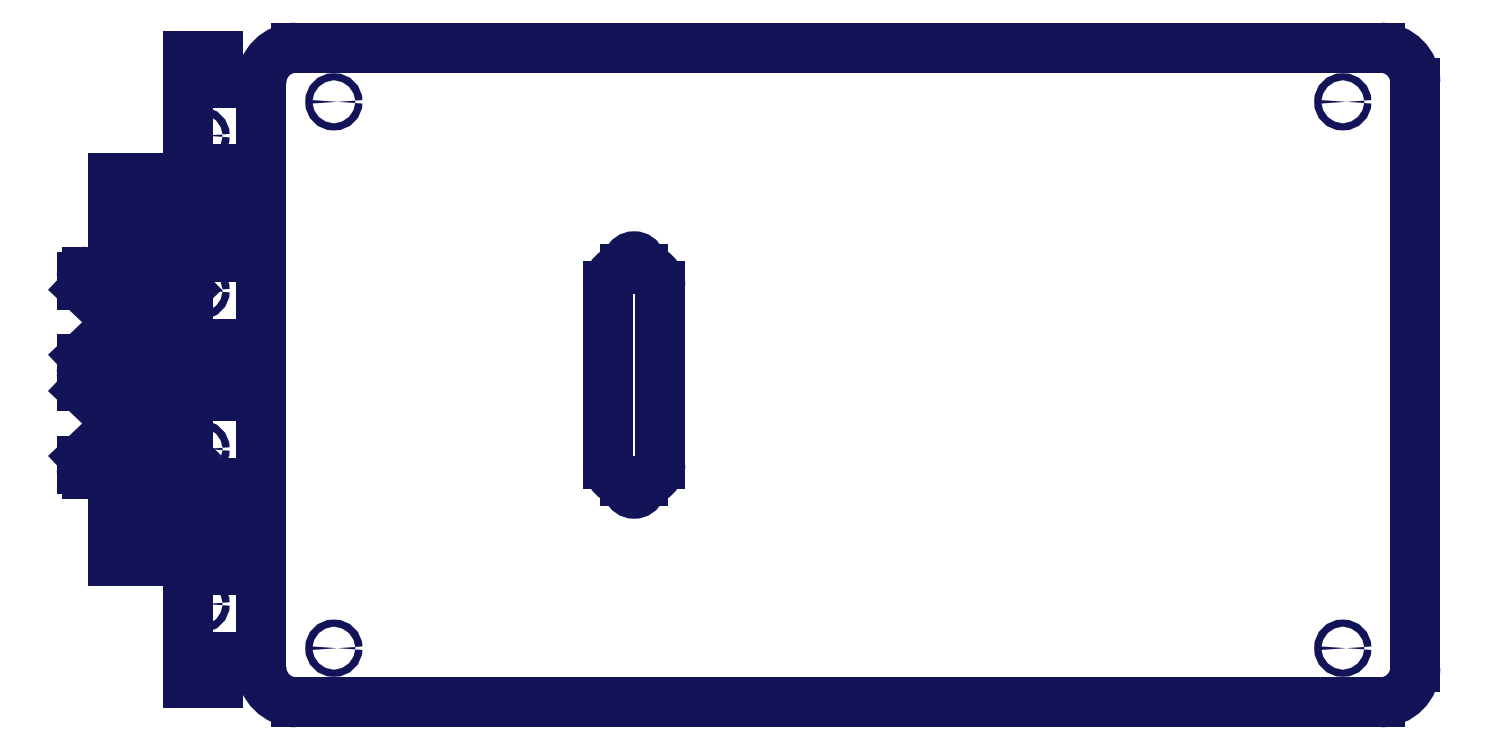
<metadata>
{"format":"dxf","ext":"dxf","renderer":"ezdxf+matplotlib","layout":"modelspace","background":"white","min_lineweight":24,"dpi":150}
</metadata>
<code>
0
SECTION
2
ENTITIES
0
LINE
8
SLD-0
10
44.02
20
185.6
30
0
11
54.31
21
185.6
31
0
0
LINE
8
SLD-0
10
44.02
20
201
30
0
11
54.31
21
201
31
0
0
LINE
8
SLD-0
10
41.02
20
198
30
0
11
41.02
21
188.6
31
0
0
LINE
8
SLD-0
10
19.6
20
174.2
30
0
11
36.09
21
189.9
31
0
0
LINE
8
SLD-0
10
37.03
20
194.6
30
0
11
37.03
21
192
31
0
0
LINE
8
SLD-0
10
19.6
20
212.4
30
0
11
36.09
21
196.7
31
0
0
LINE
8
SLD-0
10
18.66
20
219.3
30
0
11
18.66
21
214.6
31
0
0
LINE
8
SLD-0
10
21.66
20
222.3
30
0
11
28.46
21
222.3
31
0
0
LINE
8
SLD-0
10
30.53
20
221.5
30
0
11
36.16
21
216.1
31
0
0
LINE
8
SLD-0
10
38.22
20
215.3
30
0
11
60.1
21
215.3
31
0
0
LINE
8
SLD-0
10
62.17
20
216.1
30
0
11
67.79
21
221.5
31
0
0
LINE
8
SLD-0
10
69.86
20
222.3
30
0
11
76.66
21
222.3
31
0
0
LINE
8
SLD-0
10
62.23
20
196.7
30
0
11
78.73
21
212.4
31
0
0
LINE
8
SLD-0
10
61.3
20
194.6
30
0
11
61.3
21
192
31
0
0
LINE
8
SLD-0
10
62.23
20
189.9
30
0
11
78.73
21
174.2
31
0
0
LINE
8
SLD-0
10
62.17
20
170.5
30
0
11
67.79
21
165.1
31
0
0
LINE
8
SLD-0
10
38.22
20
171.3
30
0
11
60.1
21
171.3
31
0
0
LINE
8
SLD-0
10
30.53
20
165.1
30
0
11
36.16
21
170.5
31
0
0
LINE
8
SLD-0
10
21.66
20
164.3
30
0
11
28.46
21
164.3
31
0
0
LINE
8
SLD-0
10
18.66
20
172
30
0
11
18.66
21
167.3
31
0
0
LINE
8
SLD-0
10
57.31
20
198
30
0
11
57.31
21
188.6
31
0
0
LINE
8
SLD-0
10
69.86
20
164.3
30
0
11
76.66
21
164.3
31
0
0
LINE
8
SLD-0
10
44.02
20
259
30
0
11
54.31
21
259
31
0
0
LINE
8
SLD-0
10
41.02
20
246.6
30
0
11
41.02
21
256
31
0
0
LINE
8
SLD-0
10
44.02
20
243.6
30
0
11
54.31
21
243.6
31
0
0
LINE
8
SLD-0
10
30.53
20
279.5
30
0
11
36.16
21
274.1
31
0
0
LINE
8
SLD-0
10
38.22
20
273.3
30
0
11
60.1
21
273.3
31
0
0
LINE
8
SLD-0
10
62.17
20
274.1
30
0
11
67.79
21
279.5
31
0
0
LINE
8
SLD-0
10
69.86
20
280.3
30
0
11
76.66
21
280.3
31
0
0
LINE
8
SLD-0
10
62.23
20
254.7
30
0
11
78.73
21
270.4
31
0
0
LINE
8
SLD-0
10
61.3
20
250
30
0
11
61.3
21
252.6
31
0
0
LINE
8
SLD-0
10
62.23
20
247.9
30
0
11
78.73
21
232.2
31
0
0
LINE
8
SLD-0
10
62.17
20
228.5
30
0
11
67.79
21
223.1
31
0
0
LINE
8
SLD-0
10
38.22
20
229.3
30
0
11
60.1
21
229.3
31
0
0
LINE
8
SLD-0
10
30.53
20
223.1
30
0
11
36.16
21
228.5
31
0
0
LINE
8
SLD-0
10
18.66
20
225.3
30
0
11
18.66
21
230
31
0
0
LINE
8
SLD-0
10
19.6
20
232.2
30
0
11
36.09
21
247.9
31
0
0
LINE
8
SLD-0
10
37.03
20
250
30
0
11
37.03
21
252.6
31
0
0
LINE
8
SLD-0
10
19.6
20
270.4
30
0
11
36.09
21
254.7
31
0
0
LINE
8
SLD-0
10
18.66
20
272.6
30
0
11
18.66
21
277.3
31
0
0
LINE
8
SLD-0
10
21.66
20
280.3
30
0
11
28.46
21
280.3
31
0
0
LINE
8
SLD-0
10
57.31
20
246.6
30
0
11
57.31
21
256
31
0
0
LINE
8
SLD-0
10
121.6
20
53.59
30
0
11
121.6
21
388.6
31
0
0
LINE
8
SLD-0
10
320.2
20
272.1
30
0
11
320.2
21
170.1
31
0
0
LINE
8
SLD-0
10
330.2
20
282.1
30
0
11
332.5
21
282.1
31
0
0
LINE
8
SLD-0
10
330.2
20
160.1
30
0
11
332.5
21
160.1
31
0
0
LINE
8
SLD-0
10
337.8
20
160.1
30
0
11
340.2
21
160.1
31
0
0
LINE
8
SLD-0
10
350.2
20
272.1
30
0
11
350.2
21
170.1
31
0
0
LINE
8
SLD-0
10
782.7
20
53.59
30
0
11
782.7
21
388.6
31
0
0
LINE
8
SLD-0
10
141.6
20
33.59
30
0
11
762.7
21
33.59
31
0
0
LINE
8
SLD-0
10
141.6
20
408.6
30
0
11
762.7
21
408.6
31
0
0
LINE
8
SLD-0
10
337.8
20
282.1
30
0
11
340.2
21
282.1
31
0
0
LINE
8
SLD-0
10
96.61
20
338.8
30
0
11
96.61
21
313.8
31
0
0
LINE
8
SLD-0
10
96.61
20
313.8
30
0
11
36.61
21
313.8
31
0
0
LINE
8
SLD-0
10
36.61
20
313.8
30
0
11
36.61
21
333.8
31
0
0
LINE
8
SLD-0
10
36.61
20
333.8
30
0
11
69.66
21
333.8
31
0
0
LINE
8
SLD-0
10
79.66
20
343.8
30
0
11
79.66
21
403.6
31
0
0
LINE
8
SLD-0
10
96.61
20
403.6
30
0
11
79.66
21
403.6
31
0
0
LINE
8
SLD-0
10
121.6
20
338.8
30
0
11
96.61
21
338.8
31
0
0
LINE
8
SLD-0
10
96.61
20
388.6
30
0
11
121.6
21
388.6
31
0
0
LINE
8
SLD-0
10
96.61
20
403.6
30
0
11
96.61
21
388.6
31
0
0
LINE
8
SLD-0
10
96.61
20
224.1
30
0
11
79.66
21
224.1
31
0
0
LINE
8
SLD-0
10
79.66
20
283.8
30
0
11
79.66
21
224.1
31
0
0
LINE
8
SLD-0
10
36.61
20
293.8
30
0
11
69.66
21
293.8
31
0
0
LINE
8
SLD-0
10
36.61
20
313.8
30
0
11
36.61
21
293.8
31
0
0
LINE
8
SLD-0
10
96.61
20
288.8
30
0
11
96.61
21
313.8
31
0
0
LINE
8
SLD-0
10
121.6
20
288.8
30
0
11
96.61
21
288.8
31
0
0
LINE
8
SLD-0
10
96.61
20
239.1
30
0
11
121.6
21
239.1
31
0
0
LINE
8
SLD-0
10
96.61
20
224.1
30
0
11
96.61
21
239.1
31
0
0
LINE
8
SLD-0
10
96.61
20
44.54
30
0
11
96.61
21
59.54
31
0
0
LINE
8
SLD-0
10
96.61
20
44.54
30
0
11
79.66
21
44.54
31
0
0
LINE
8
SLD-0
10
79.66
20
104.3
30
0
11
79.66
21
44.54
31
0
0
LINE
8
SLD-0
10
36.61
20
114.3
30
0
11
69.66
21
114.3
31
0
0
LINE
8
SLD-0
10
36.61
20
134.3
30
0
11
36.61
21
114.3
31
0
0
LINE
8
SLD-0
10
96.61
20
134.3
30
0
11
36.61
21
134.3
31
0
0
LINE
8
SLD-0
10
121.6
20
109.3
30
0
11
96.61
21
109.3
31
0
0
LINE
8
SLD-0
10
96.61
20
59.54
30
0
11
121.6
21
59.54
31
0
0
LINE
8
SLD-0
10
96.61
20
109.3
30
0
11
96.61
21
134.3
31
0
0
LINE
8
SLD-0
10
36.61
20
134.3
30
0
11
36.61
21
154.3
31
0
0
LINE
8
SLD-0
10
36.61
20
154.3
30
0
11
69.66
21
154.3
31
0
0
LINE
8
SLD-0
10
79.66
20
164.3
30
0
11
79.66
21
224.1
31
0
0
LINE
8
SLD-0
10
121.6
20
159.3
30
0
11
96.61
21
159.3
31
0
0
LINE
8
SLD-0
10
96.61
20
209.1
30
0
11
121.6
21
209.1
31
0
0
LINE
8
SLD-0
10
96.61
20
224.1
30
0
11
96.61
21
209.1
31
0
0
LINE
8
SLD-0
10
96.61
20
159.3
30
0
11
96.61
21
134.3
31
0
0
CIRCLE
8
SLD-0
10
49.16
20
178.3
30
0
40
2.25
0
ARC
8
SLD-0
10
44.02
20
188.6
30
0
40
3
50
180
51
270
0
ARC
8
SLD-0
10
54.31
20
188.6
30
0
40
3
50
270
51
0
0
ARC
8
SLD-0
10
54.31
20
198
30
0
40
3
50
0
51
90
0
ARC
8
SLD-0
10
44.02
20
198
30
0
40
3
50
90
51
180
0
CIRCLE
8
SLD-0
10
49.16
20
208.3
30
0
40
2.25
0
CIRCLE
8
SLD-0
10
74.66
20
169.3
30
0
40
1.75
0
CIRCLE
8
SLD-0
10
74.66
20
217.3
30
0
40
1.75
0
CIRCLE
8
SLD-0
10
23.66
20
217.3
30
0
40
1.75
0
CIRCLE
8
SLD-0
10
23.66
20
169.3
30
0
40
1.75
0
ARC
8
SLD-0
10
21.66
20
172
30
0
40
3
50
133.6
51
180
0
ARC
8
SLD-0
10
34.03
20
192
30
0
40
3
50
313.6
51
0
0
ARC
8
SLD-0
10
34.03
20
194.6
30
0
40
3
50
0
51
46.44
0
ARC
8
SLD-0
10
21.66
20
214.6
30
0
40
3
50
180
51
226.4
0
ARC
8
SLD-0
10
21.66
20
219.3
30
0
40
3
50
90
51
180
0
ARC
8
SLD-0
10
28.46
20
219.3
30
0
40
3
50
46.44
51
90
0
ARC
8
SLD-0
10
38.22
20
218.3
30
0
40
3
50
226.4
51
270
0
ARC
8
SLD-0
10
60.1
20
218.3
30
0
40
3
50
270
51
313.6
0
ARC
8
SLD-0
10
69.86
20
219.3
30
0
40
3
50
90
51
133.6
0
ARC
8
SLD-0
10
76.66
20
219.3
30
0
40
3
50
0
51
90
0
ARC
8
SLD-0
10
76.66
20
214.6
30
0
40
3
50
313.6
51
0
0
ARC
8
SLD-0
10
64.3
20
194.6
30
0
40
3
50
133.6
51
180
0
ARC
8
SLD-0
10
64.3
20
192
30
0
40
3
50
180
51
226.4
0
ARC
8
SLD-0
10
76.66
20
172
30
0
40
3
50
0
51
46.44
0
ARC
8
SLD-0
10
76.66
20
167.3
30
0
40
3
50
270
51
0
0
ARC
8
SLD-0
10
69.86
20
167.3
30
0
40
3
50
226.4
51
270
0
ARC
8
SLD-0
10
60.1
20
168.3
30
0
40
3
50
46.44
51
90
0
ARC
8
SLD-0
10
38.22
20
168.3
30
0
40
3
50
90
51
133.6
0
ARC
8
SLD-0
10
28.46
20
167.3
30
0
40
3
50
270
51
313.6
0
ARC
8
SLD-0
10
21.66
20
167.3
30
0
40
3
50
180
51
270
0
CIRCLE
8
SLD-0
10
49.16
20
266.3
30
0
40
2.25
0
ARC
8
SLD-0
10
54.31
20
246.6
30
0
40
3
50
270
51
0
0
ARC
8
SLD-0
10
54.31
20
256
30
0
40
3
50
0
51
90
0
ARC
8
SLD-0
10
44.02
20
256
30
0
40
3
50
90
51
180
0
ARC
8
SLD-0
10
44.02
20
246.6
30
0
40
3
50
180
51
270
0
CIRCLE
8
SLD-0
10
74.66
20
275.3
30
0
40
1.75
0
CIRCLE
8
SLD-0
10
74.66
20
227.3
30
0
40
1.75
0
CIRCLE
8
SLD-0
10
23.66
20
227.3
30
0
40
1.75
0
CIRCLE
8
SLD-0
10
23.66
20
275.3
30
0
40
1.75
0
ARC
8
SLD-0
10
28.46
20
277.3
30
0
40
3
50
46.44
51
90
0
ARC
8
SLD-0
10
38.22
20
276.3
30
0
40
3
50
226.4
51
270
0
ARC
8
SLD-0
10
60.1
20
276.3
30
0
40
3
50
270
51
313.6
0
ARC
8
SLD-0
10
69.86
20
277.3
30
0
40
3
50
90
51
133.6
0
ARC
8
SLD-0
10
76.66
20
277.3
30
0
40
3
50
0
51
90
0
ARC
8
SLD-0
10
64.3
20
252.6
30
0
40
3
50
133.6
51
180
0
ARC
8
SLD-0
10
64.3
20
250
30
0
40
3
50
180
51
226.4
0
ARC
8
SLD-0
10
76.66
20
230
30
0
40
3
50
0
51
46.44
0
ARC
8
SLD-0
10
76.66
20
225.3
30
0
40
3
50
270
51
0
0
ARC
8
SLD-0
10
69.86
20
225.3
30
0
40
3
50
226.4
51
270
0
ARC
8
SLD-0
10
60.1
20
226.3
30
0
40
3
50
46.44
51
90
0
ARC
8
SLD-0
10
38.22
20
226.3
30
0
40
3
50
90
51
133.6
0
ARC
8
SLD-0
10
28.46
20
225.3
30
0
40
3
50
270
51
313.6
0
ARC
8
SLD-0
10
21.66
20
225.3
30
0
40
3
50
180
51
270
0
ARC
8
SLD-0
10
21.66
20
230
30
0
40
3
50
133.6
51
180
0
ARC
8
SLD-0
10
34.03
20
250
30
0
40
3
50
313.6
51
0
0
ARC
8
SLD-0
10
34.03
20
252.6
30
0
40
3
50
0
51
46.44
0
ARC
8
SLD-0
10
21.66
20
272.6
30
0
40
3
50
180
51
226.4
0
ARC
8
SLD-0
10
21.66
20
277.3
30
0
40
3
50
90
51
180
0
CIRCLE
8
SLD-0
10
49.16
20
236.3
30
0
40
2.25
0
ARC
8
SLD-0
10
76.66
20
272.6
30
0
40
3
50
313.6
51
0
0
ARC
8
SLD-0
10
330.2
20
170.1
30
0
40
10
50
180
51
270
0
ARC
8
SLD-0
10
335.2
20
157.1
30
0
40
4
50
131.4
51
48.59
0
ARC
8
SLD-0
10
340.2
20
272.1
30
0
40
10
50
1e-10
51
90
0
CIRCLE
8
SLD-0
10
163.1
20
64.57
30
0
40
2.05
0
CIRCLE
8
SLD-0
10
741.2
20
377.6
30
0
40
2.05
0
ARC
8
SLD-0
10
330.2
20
272.1
30
0
40
10
50
90
51
180
0
ARC
8
SLD-0
10
762.7
20
388.6
30
0
40
20
50
0
51
90
0
CIRCLE
8
SLD-0
10
741.2
20
64.57
30
0
40
2.05
0
CIRCLE
8
SLD-0
10
163.1
20
377.6
30
0
40
2.05
0
ARC
8
SLD-0
10
141.6
20
53.59
30
0
40
20
50
180
51
270
0
ARC
8
SLD-0
10
335.2
20
285.1
30
0
40
4
50
311.4
51
228.6
0
ARC
8
SLD-0
10
762.7
20
53.59
30
0
40
20
50
270
51
0
0
ARC
8
SLD-0
10
141.6
20
388.6
30
0
40
20
50
90
51
180
0
ARC
8
SLD-0
10
340.2
20
170.1
30
0
40
10
50
270
51
0
0
CIRCLE
8
SLD-0
10
87.09
20
358.2
30
0
40
2.05
0
CIRCLE
8
SLD-0
10
55.27
20
326.4
30
0
40
2.05
0
ARC
8
SLD-0
10
69.66
20
343.8
30
0
40
10
50
270
51
0
0
CIRCLE
8
SLD-0
10
87.09
20
269.4
30
0
40
2.05
0
CIRCLE
8
SLD-0
10
55.27
20
301.3
30
0
40
2.05
0
ARC
8
SLD-0
10
69.66
20
283.8
30
0
40
10
50
0
51
90
0
CIRCLE
8
SLD-0
10
87.09
20
89.91
30
0
40
2.05
0
CIRCLE
8
SLD-0
10
55.27
20
121.7
30
0
40
2.05
0
ARC
8
SLD-0
10
69.66
20
104.3
30
0
40
10
50
0
51
90
0
CIRCLE
8
SLD-0
10
87.09
20
178.7
30
0
40
2.05
0
CIRCLE
8
SLD-0
10
55.27
20
146.9
30
0
40
2.05
0
ARC
8
SLD-0
10
69.66
20
164.3
30
0
40
10
50
270
51
0
0
ENDSEC
0
EOF

</code>
